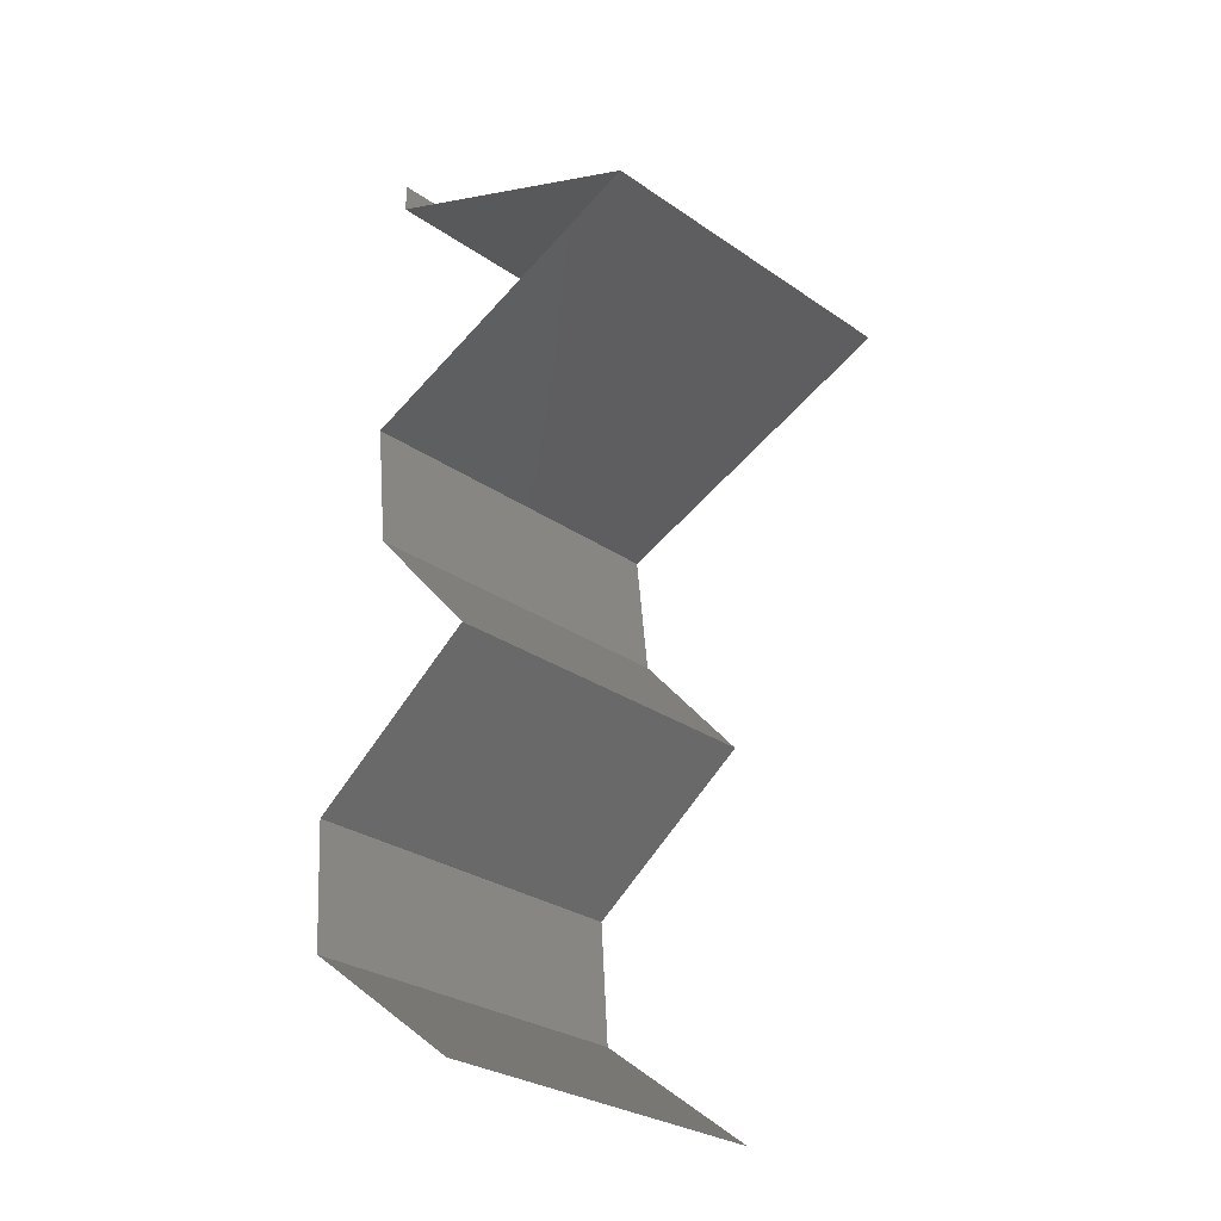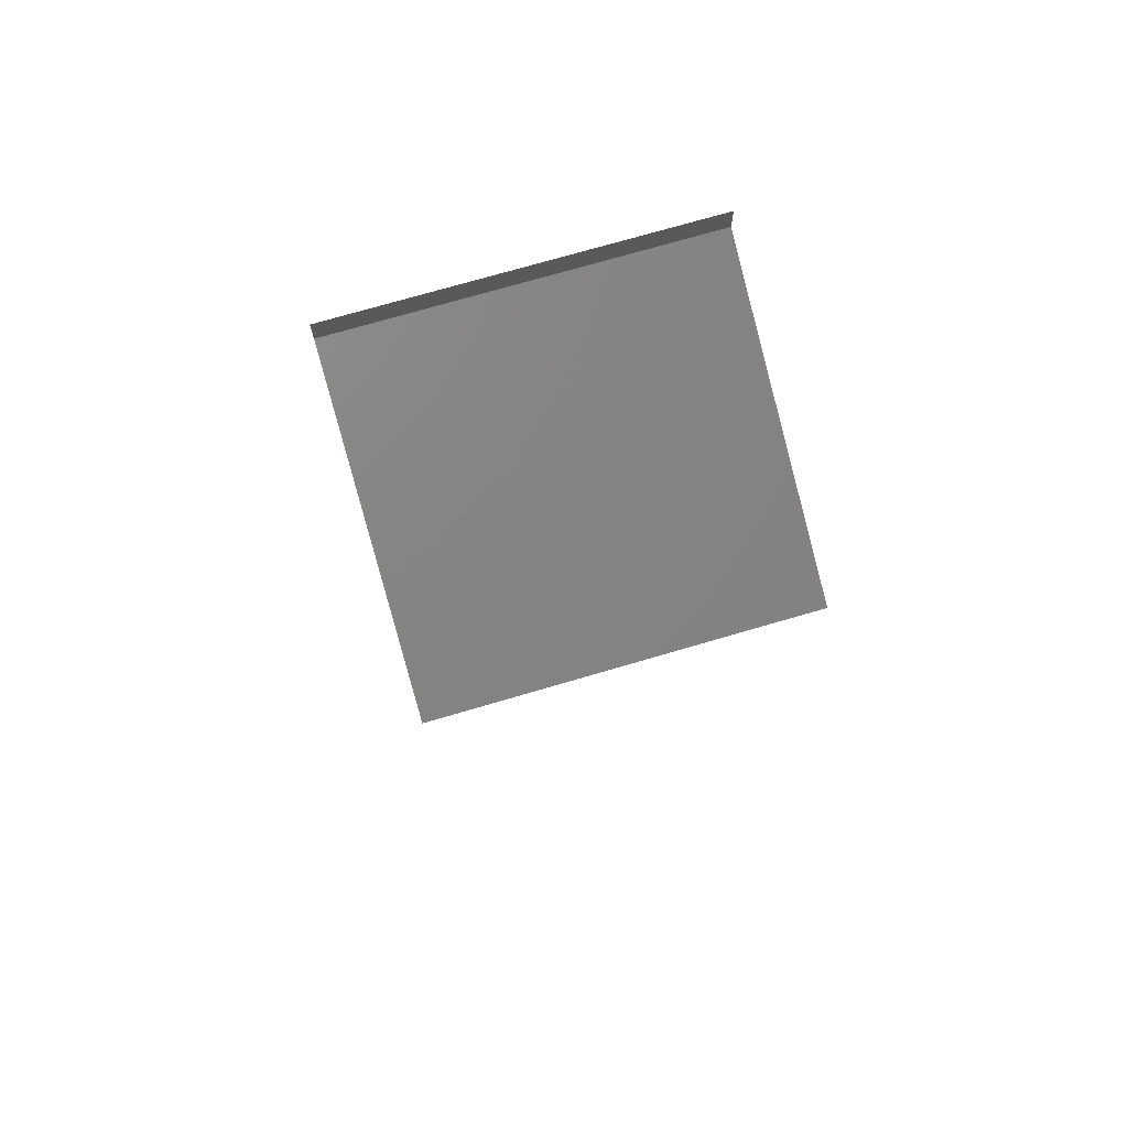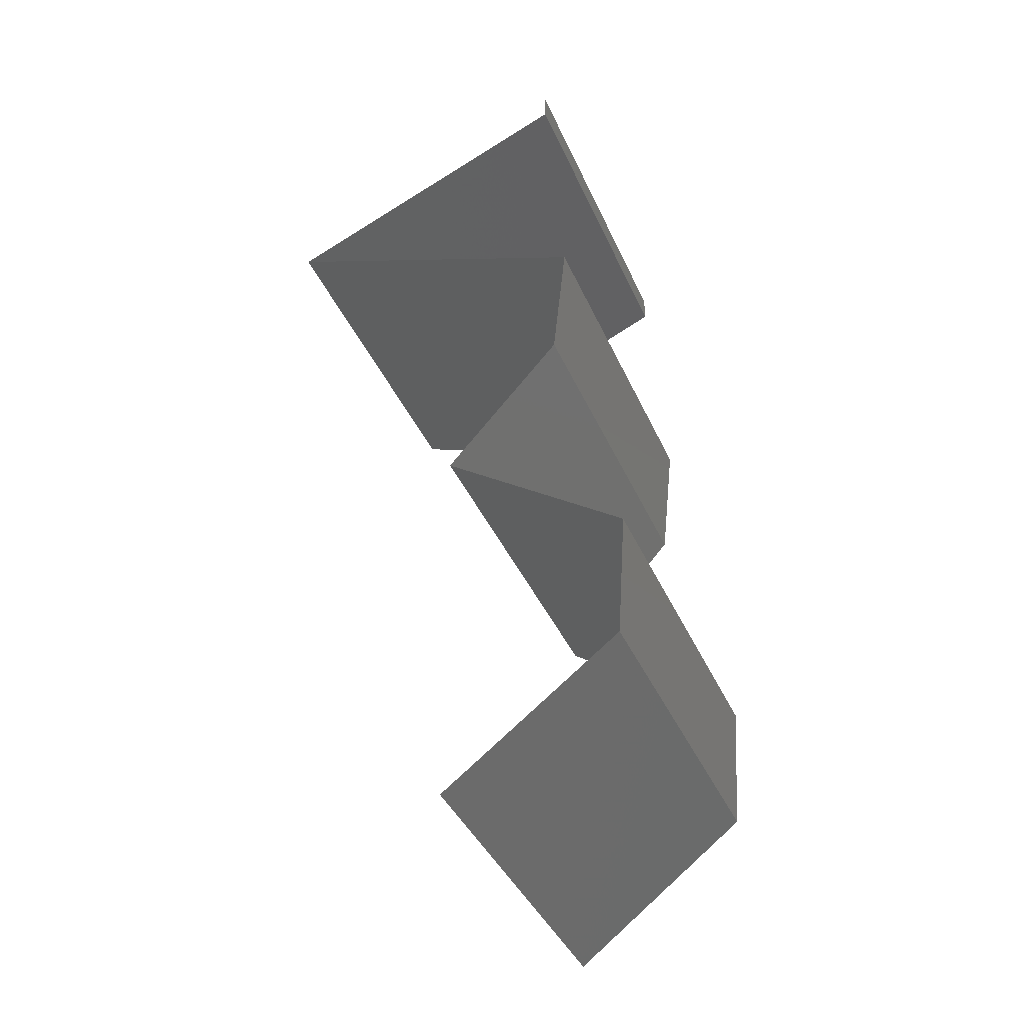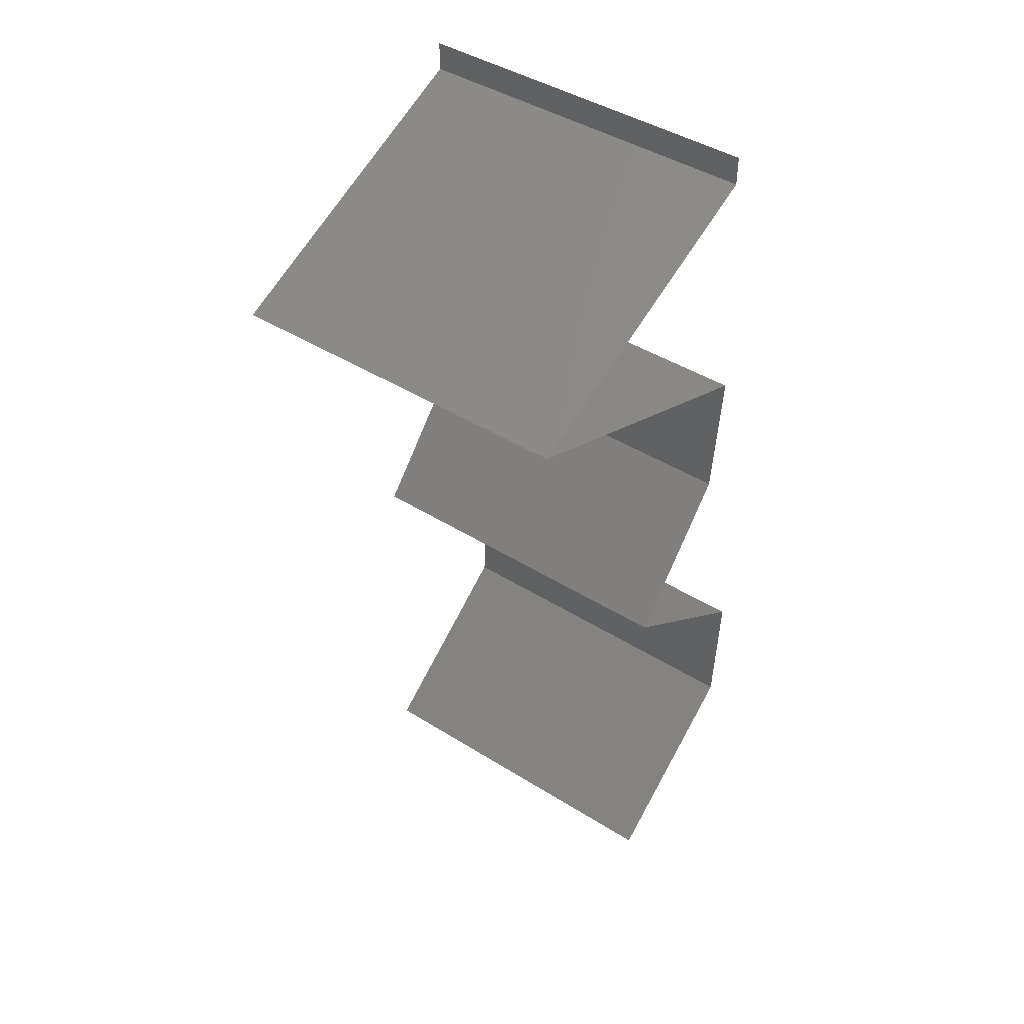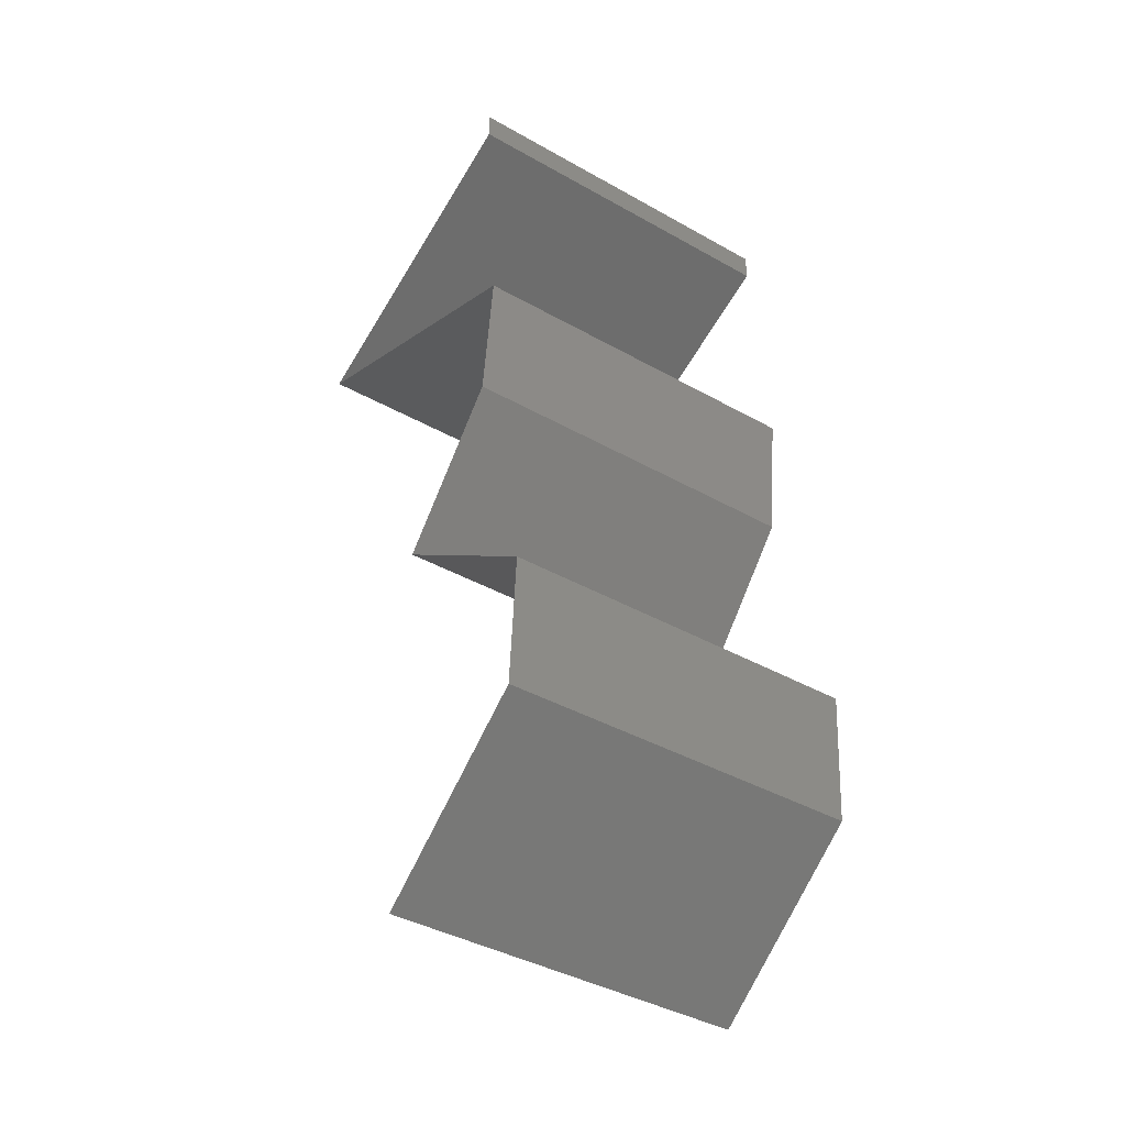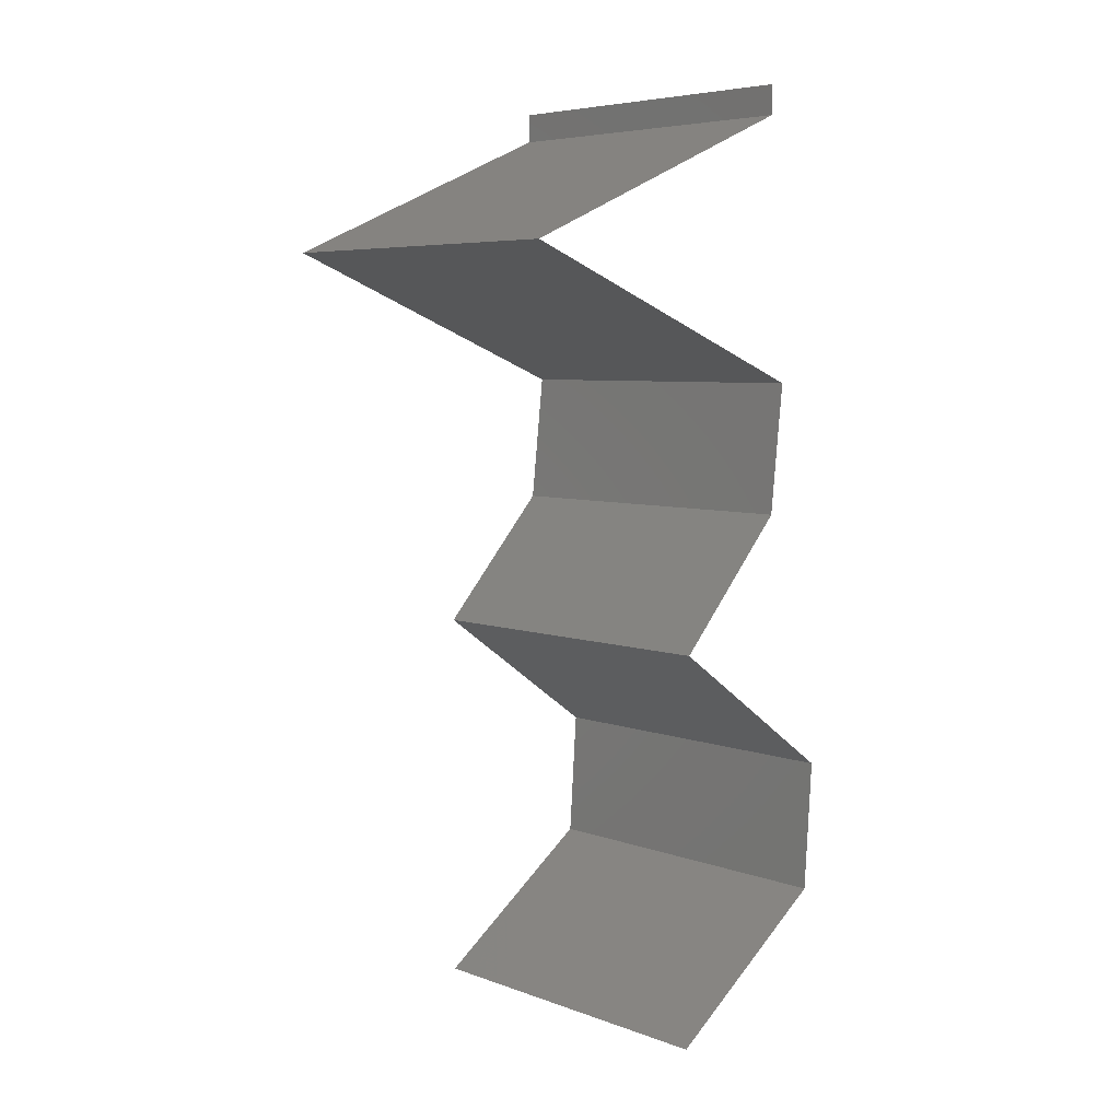
<metadata>
{"format":"stl","ext":"stl","renderer":"f3d","projection":"perspective","resolution":1024,"background":"white","views":[{"elev":-29.1,"azim":-135.5,"up":"+Y"},{"elev":73.6,"azim":-106.3,"up":"+Y"},{"elev":-40.4,"azim":22.5,"up":"+Y"},{"elev":43.6,"azim":-53.5,"up":"+Y"},{"elev":-40.3,"azim":55.2,"up":"+Y"},{"elev":5.9,"azim":-42.4,"up":"+Y"}]}
</metadata>
<code>
# stl→obj: 49 verts, 68 faces
v 0.04 0.05835 0
v 0.04 0.06 0
v 0.04 0.06 0.01
v 0.04 0.05835 0.01
v 0.04 0.06 0.02
v 0.04 0.05835 0.02
v 0.03308 0.05539 0.007674
v 0.03147 0.0547 0
v 0.02294 0.05106 0.01
v 0.02926 0.05376 0.0132
v 0.02294 0.05106 0.02
v 0.03147 0.0547 0.02
v 0.02294 0.05106 0
v 0.02721 0.05288 0.005
v 0.03482 0.05614 0.01422
v 0.04108 0.04376 0.02
v 0.03412 0.04656 0.01244
v 0.03201 0.04741 0.02
v 0.04108 0.04376 0.01
v 0.02954 0.0484 0.007038
v 0.03201 0.04741 0
v 0.02791 0.04906 0.01455
v 0.04108 0.04376 0
v 0.0357 0.04593 0.005846
v 0.04029 0.03647 0.01
v 0.04069 0.04012 0.005
v 0.04029 0.03647 0.02
v 0.04069 0.04012 0.015
v 0.04029 0.03647 0
v 0.03704 0.03282 0.015
v 0.03378 0.02918 0
v 0.03704 0.03282 0.005
v 0.03378 0.02918 0.01
v 0.03378 0.02918 0.02
v 0.044 0.02188 0.01
v 0.03889 0.02553 0.02
v 0.03889 0.02553 0
v 0.044 0.02188 0
v 0.044 0.02188 0.02
v 0.04375 0.01823 0.005
v 0.04351 0.01459 0
v 0.04351 0.01459 0.02
v 0.04375 0.01823 0.015
v 0.04351 0.01459 0.01
v 0.03374 0.007294 0.01
v 0.03863 0.01094 0
v 0.03863 0.01094 0.02
v 0.03374 0.007294 0
v 0.03374 0.007294 0.02
f 1 2 3
f 4 5 6
f 3 5 4
f 1 3 4
f 1 7 8
f 4 7 1
f 9 10 11
f 11 10 12
f 13 14 9
f 6 15 4
f 8 14 13
f 12 15 6
f 9 14 10
f 10 14 7
f 15 7 4
f 7 14 8
f 15 10 7
f 12 10 15
f 16 17 18
f 19 17 16
f 9 20 13
f 13 20 21
f 11 22 9
f 23 24 19
f 18 22 11
f 21 24 23
f 9 22 20
f 24 17 19
f 20 22 17
f 17 22 18
f 24 20 17
f 21 20 24
f 25 26 19
f 27 28 16
f 19 28 25
f 23 26 29
f 19 26 23
f 16 28 19
f 29 26 25
f 25 28 27
f 27 30 25
f 31 32 33
f 25 32 29
f 33 30 34
f 25 30 33
f 29 32 31
f 33 32 25
f 34 30 27
f 35 33 36
f 37 33 35
f 37 31 33
f 33 34 36
f 35 38 37
f 36 39 35
f 38 40 41
f 42 43 39
f 35 43 44
f 44 40 35
f 35 40 38
f 39 43 35
f 41 40 44
f 44 43 42
f 44 45 46
f 47 45 44
f 46 41 44
f 44 42 47
f 46 45 48
f 49 45 47

</code>
